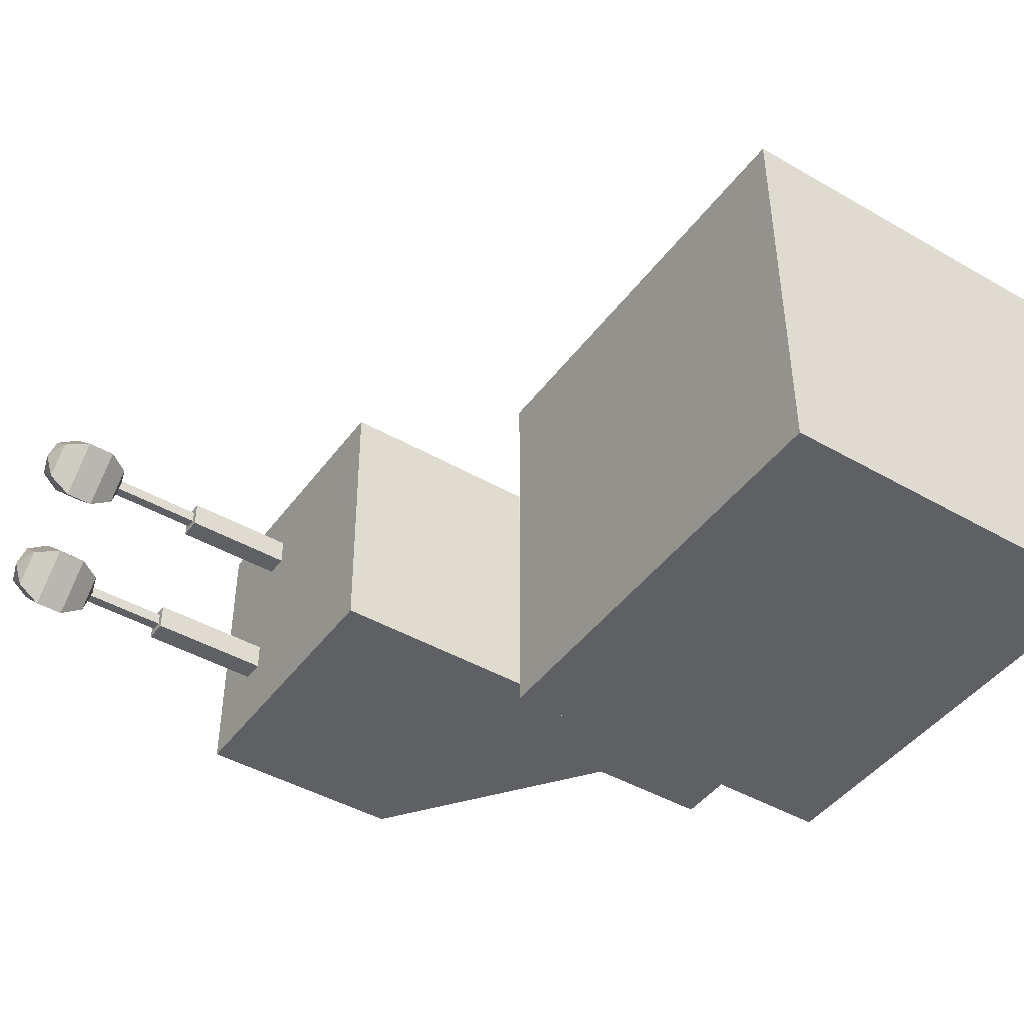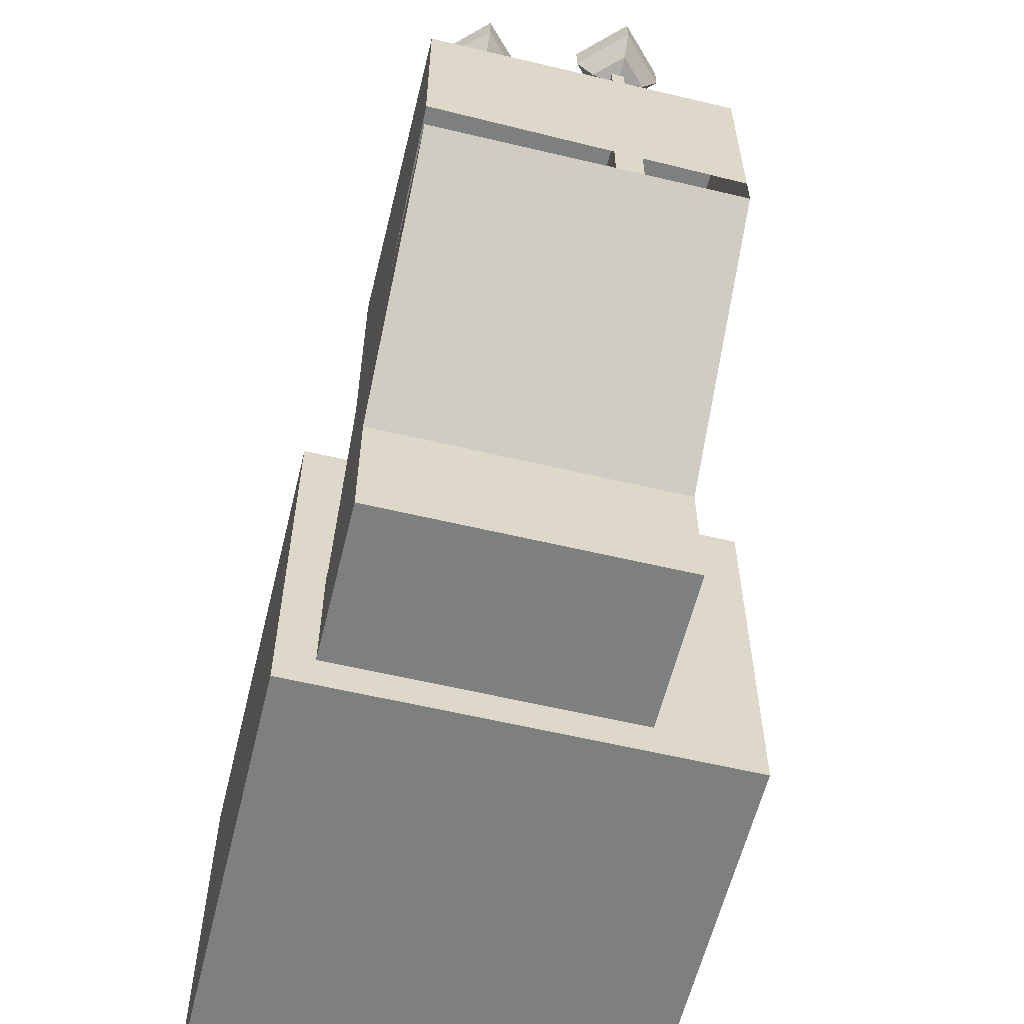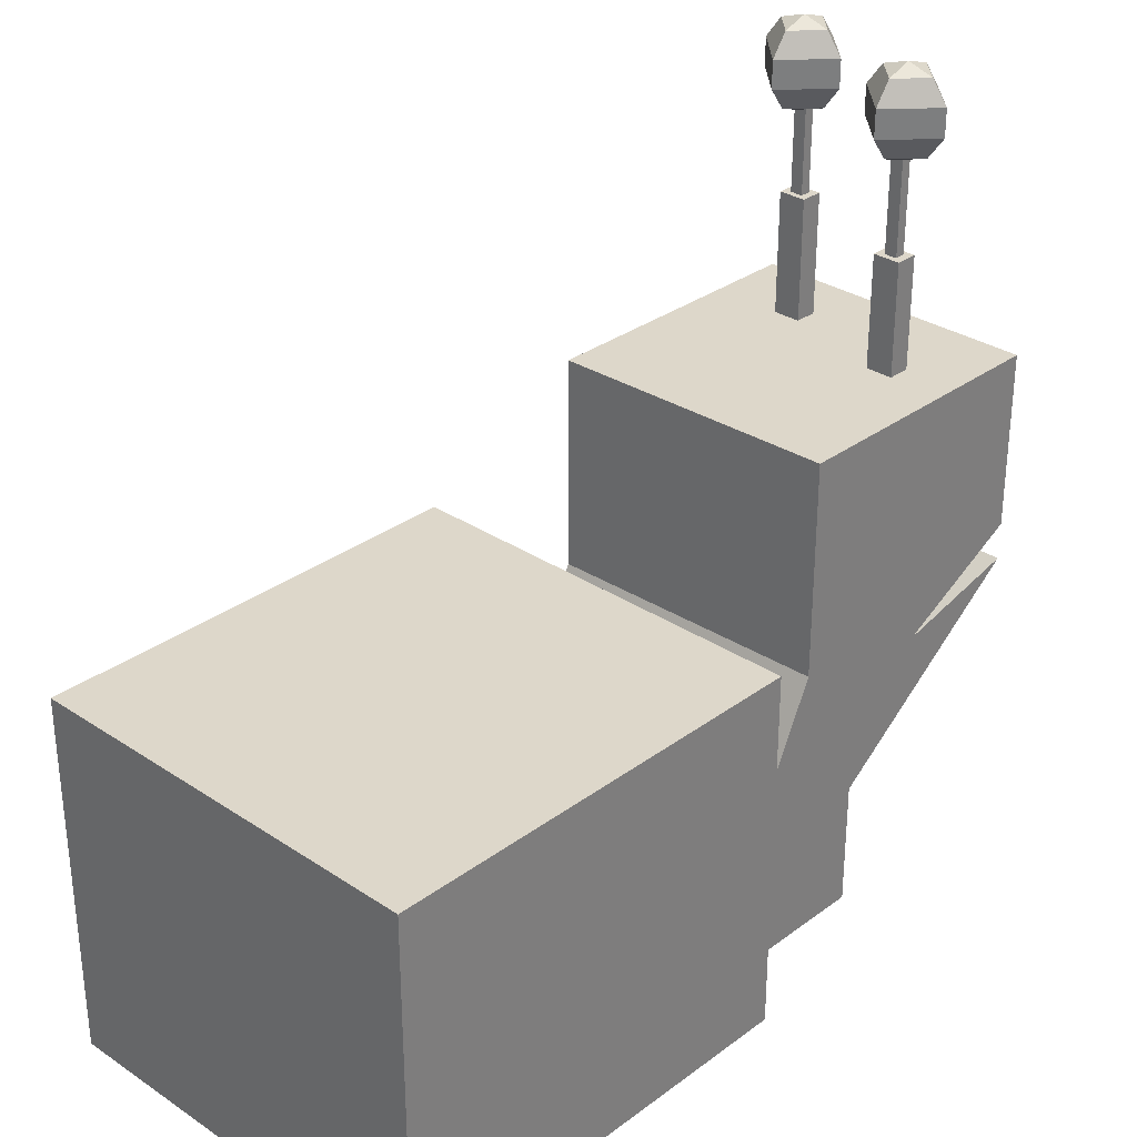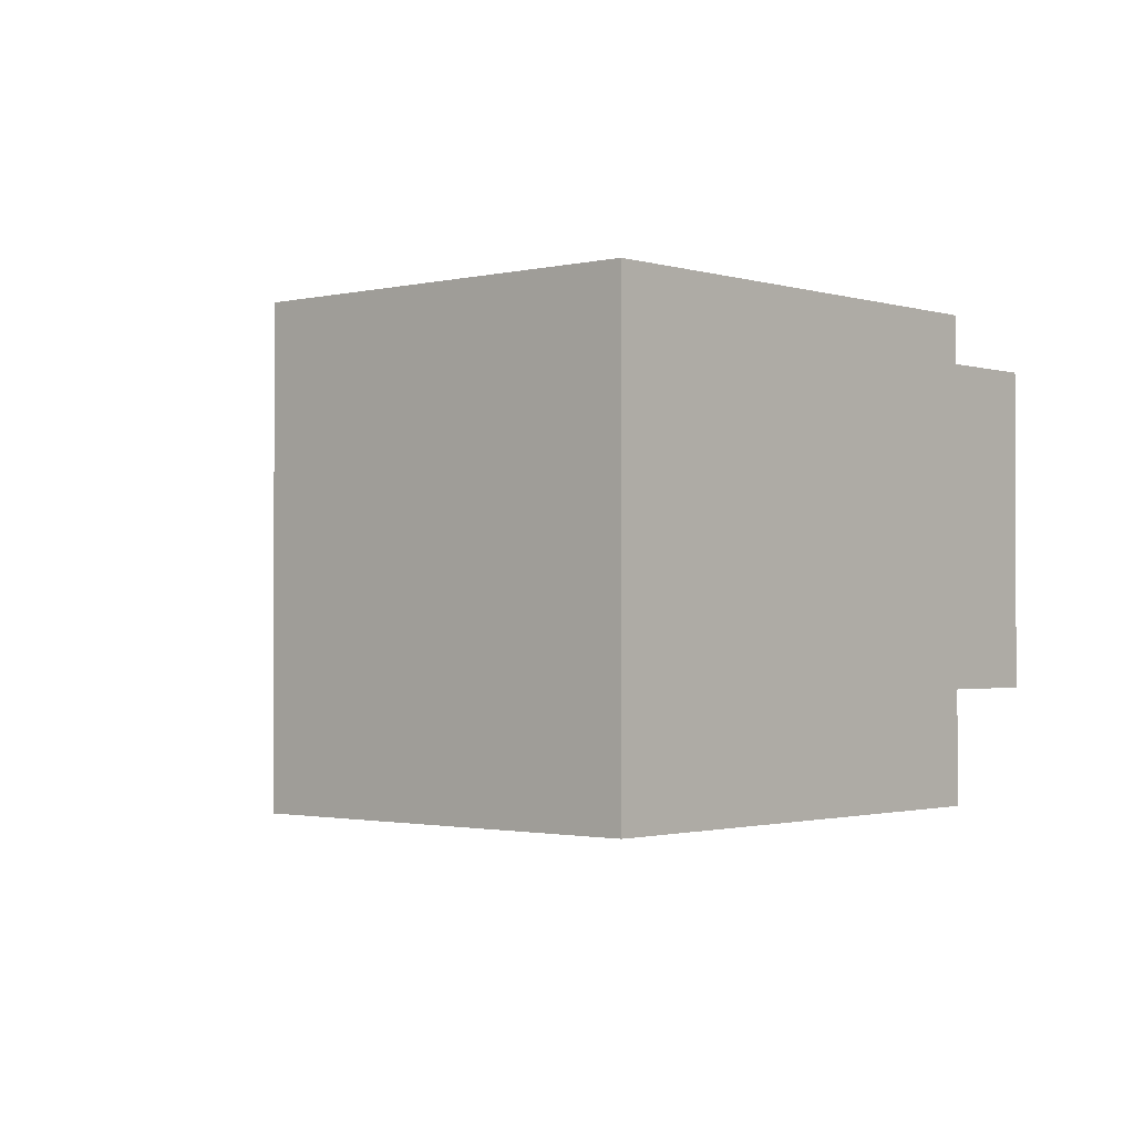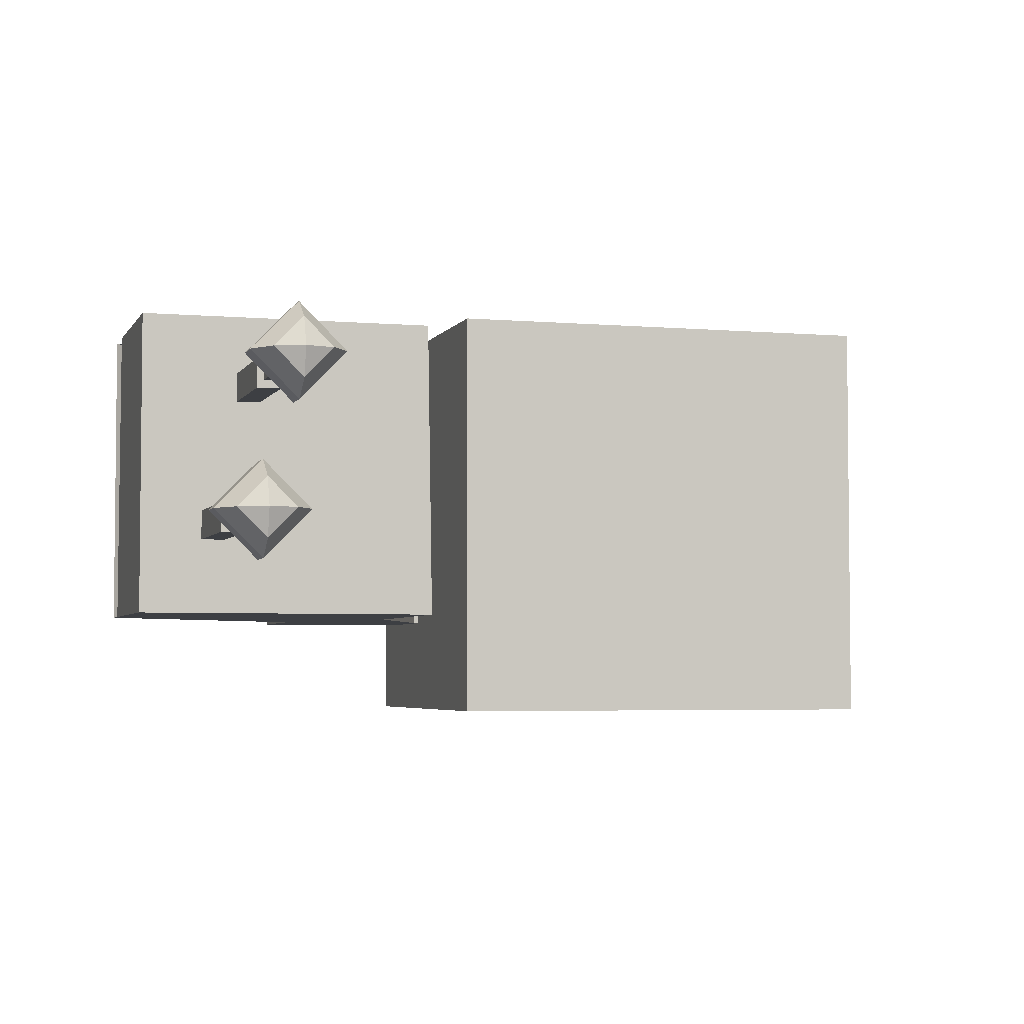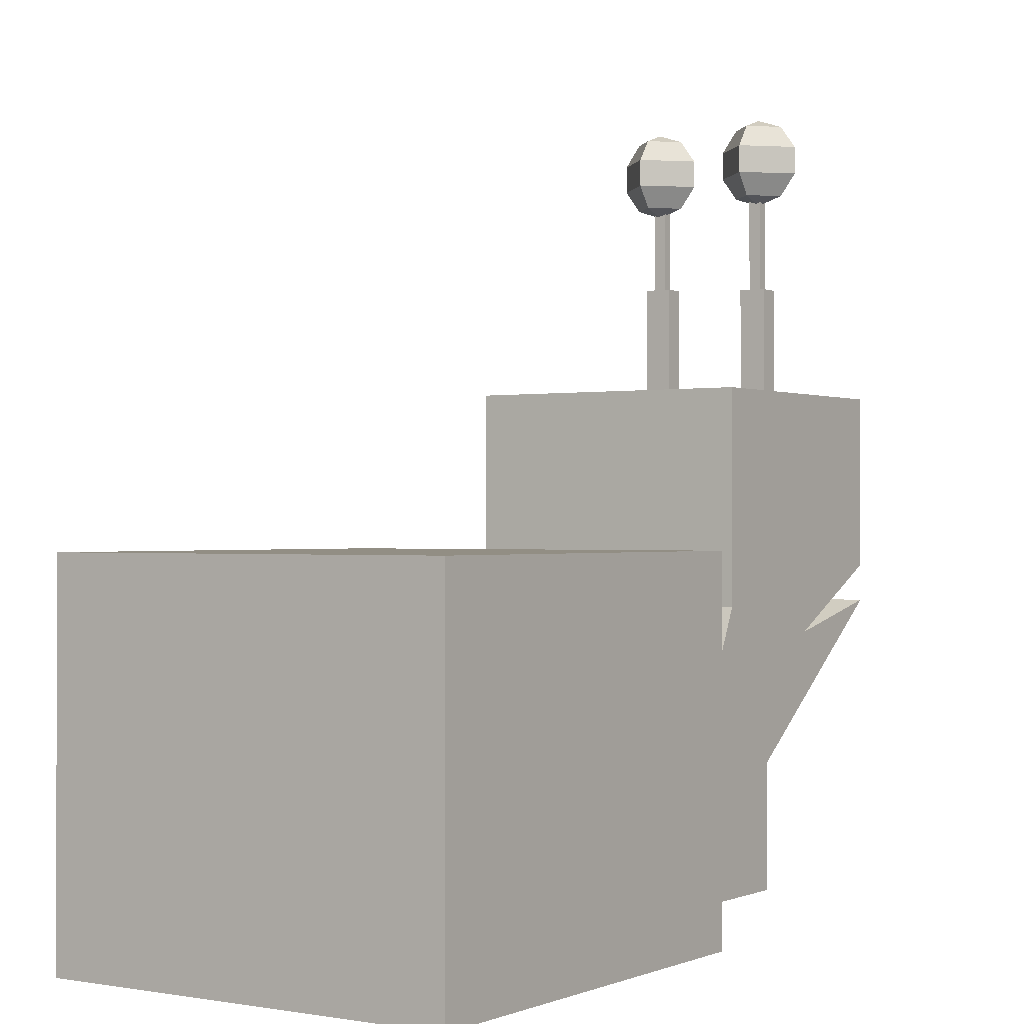
<metadata>
{"format":"obj","ext":"obj","renderer":"f3d","projection":"perspective","resolution":1024,"background":"white","views":[{"elev":-44.4,"azim":-123.9,"up":"+Z"},{"elev":-59.6,"azim":76.3,"up":"+Y"},{"elev":30.9,"azim":-46.5,"up":"+Y"},{"elev":-1.4,"azim":-48.5,"up":"+Z"},{"elev":-4.1,"azim":163.6,"up":"+Z"},{"elev":-0.3,"azim":-56.0,"up":"+Y"}]}
</metadata>
<code>
g default
v 2.547 -0.103 6.691
v 3.844 -0.103 6.691
v 2.547 0.9894 6.691
v 3.844 0.9894 6.691
v 2.547 0.9894 5.465
v 3.844 0.9894 5.465
v 2.547 -0.103 5.465
v 3.844 -0.103 5.465
g pCube1
f 1 2 4 3
f 3 4 6 5
f 5 6 8 7
f 7 8 2 1
f 2 8 6 4
f 7 1 3 5
g default
v 2.639 0 6.589
v 4.293 0 6.589
v 2.639 0.3678 6.589
v 4.293 0.3678 6.589
v 2.639 0.3678 5.75
v 4.293 0.3678 5.75
v 2.639 0 5.75
v 4.293 0 5.75
v 3.872 0.3678 6.589
v 3.858 0.3678 5.75
v 4.087 0.8265 6.589
v 4.074 0.8265 5.75
v 4.912 0.8265 6.589
v 4.912 0.8265 5.75
v 4.087 1.45 6.589
v 4.074 1.45 5.75
v 4.912 1.45 6.589
v 4.912 1.45 5.75
v 4.912 0.9504 6.589
v 4.912 0.9227 5.75
v 4.912 0.8265 6.589
v 4.912 0.8265 5.75
v 4.912 0.9227 5.75
v 4.912 0.9504 6.589
v 4.912 0.9358 6.589
v 4.532 0.741 6.589
v 4.579 1.028 6.428
v 4.644 1.028 6.428
v 4.579 1.776 6.428
v 4.644 1.776 6.428
v 4.579 1.776 6.348
v 4.644 1.776 6.348
v 4.579 1.028 6.348
v 4.644 1.028 6.348
v 4.676 1.028 6.037
v 4.741 1.028 6.037
v 4.676 1.803 6.037
v 4.741 1.803 6.037
v 4.676 1.803 5.957
v 4.741 1.803 5.957
v 4.676 1.028 5.957
v 4.741 1.028 5.957
g pCube7
f 9 10 12 17 11
f 11 17 18 13
f 13 18 14 16 15
f 15 16 10 9
f 10 16 14 12
f 15 9 11 13
f 24 23 25 26
f 18 17 19 20
f 17 12 21 34 19
f 12 14 22 21
f 14 18 20 22
f 20 19 23 24
f 27 28 26 25
f 22 20 24 26 28
f 21 22 30 29
f 22 28 31 30
f 28 27 32 31
f 27 33 21 29 32
f 19 34 33 27 25 23
f 35 36 38 37
f 37 38 40 39
f 39 40 42 41
f 41 42 36 35
f 36 42 40 38
f 41 35 37 39
f 43 44 46 45
f 45 46 48 47
f 47 48 50 49
f 49 50 44 43
f 44 50 48 46
f 49 43 45 47
g default
v 4.596 1.045 6.407
v 4.626 1.045 6.407
v 4.596 2.102 6.407
v 4.626 2.102 6.407
v 4.596 2.102 6.37
v 4.626 2.102 6.37
v 4.596 1.045 6.37
v 4.626 1.045 6.37
v 4.611 2.06 6.315
v 4.536 2.06 6.393
v 4.613 2.06 6.468
v 4.689 2.06 6.391
v 4.611 2.125 6.268
v 4.489 2.125 6.393
v 4.614 2.125 6.516
v 4.736 2.125 6.39
v 4.611 2.206 6.268
v 4.489 2.206 6.393
v 4.614 2.206 6.516
v 4.736 2.206 6.39
v 4.611 2.271 6.315
v 4.536 2.271 6.393
v 4.613 2.271 6.468
v 4.689 2.271 6.391
v 4.612 2.035 6.392
v 4.612 2.296 6.392
g polySurface2
f 51 52 54 53
f 53 54 56 55
f 55 56 58 57
f 57 58 52 51
f 52 58 56 54
f 57 51 53 55
f 59 60 64 63
f 60 61 65 64
f 61 62 66 65
f 62 59 63 66
f 63 64 68 67
f 64 65 69 68
f 65 66 70 69
f 66 63 67 70
f 67 68 72 71
f 68 69 73 72
f 69 70 74 73
f 70 67 71 74
f 60 59 75
f 61 60 75
f 62 61 75
f 59 62 75
f 71 72 76
f 72 73 76
f 73 74 76
f 74 71 76
g default
v 4.693 1.045 6.015
v 4.723 1.045 6.015
v 4.693 2.141 6.015
v 4.723 2.141 6.015
v 4.693 2.141 5.978
v 4.723 2.141 5.978
v 4.693 1.045 5.978
v 4.723 1.045 5.978
v 4.7 2.06 5.914
v 4.624 2.06 5.992
v 4.702 2.06 6.068
v 4.777 2.06 5.99
v 4.699 2.125 5.867
v 4.577 2.125 5.993
v 4.702 2.125 6.115
v 4.825 2.125 5.99
v 4.699 2.206 5.867
v 4.577 2.206 5.993
v 4.702 2.206 6.115
v 4.825 2.206 5.99
v 4.7 2.271 5.914
v 4.624 2.271 5.992
v 4.702 2.271 6.068
v 4.777 2.271 5.99
v 4.701 2.035 5.991
v 4.701 2.296 5.991
g polySurface1
f 77 78 80 79
f 79 80 82 81
f 81 82 84 83
f 83 84 78 77
f 78 84 82 80
f 83 77 79 81
f 85 86 90 89
f 86 87 91 90
f 87 88 92 91
f 88 85 89 92
f 89 90 94 93
f 90 91 95 94
f 91 92 96 95
f 92 89 93 96
f 93 94 98 97
f 94 95 99 98
f 95 96 100 99
f 96 93 97 100
f 86 85 101
f 87 86 101
f 88 87 101
f 85 88 101
f 97 98 102
f 98 99 102
f 99 100 102
f 100 97 102

</code>
